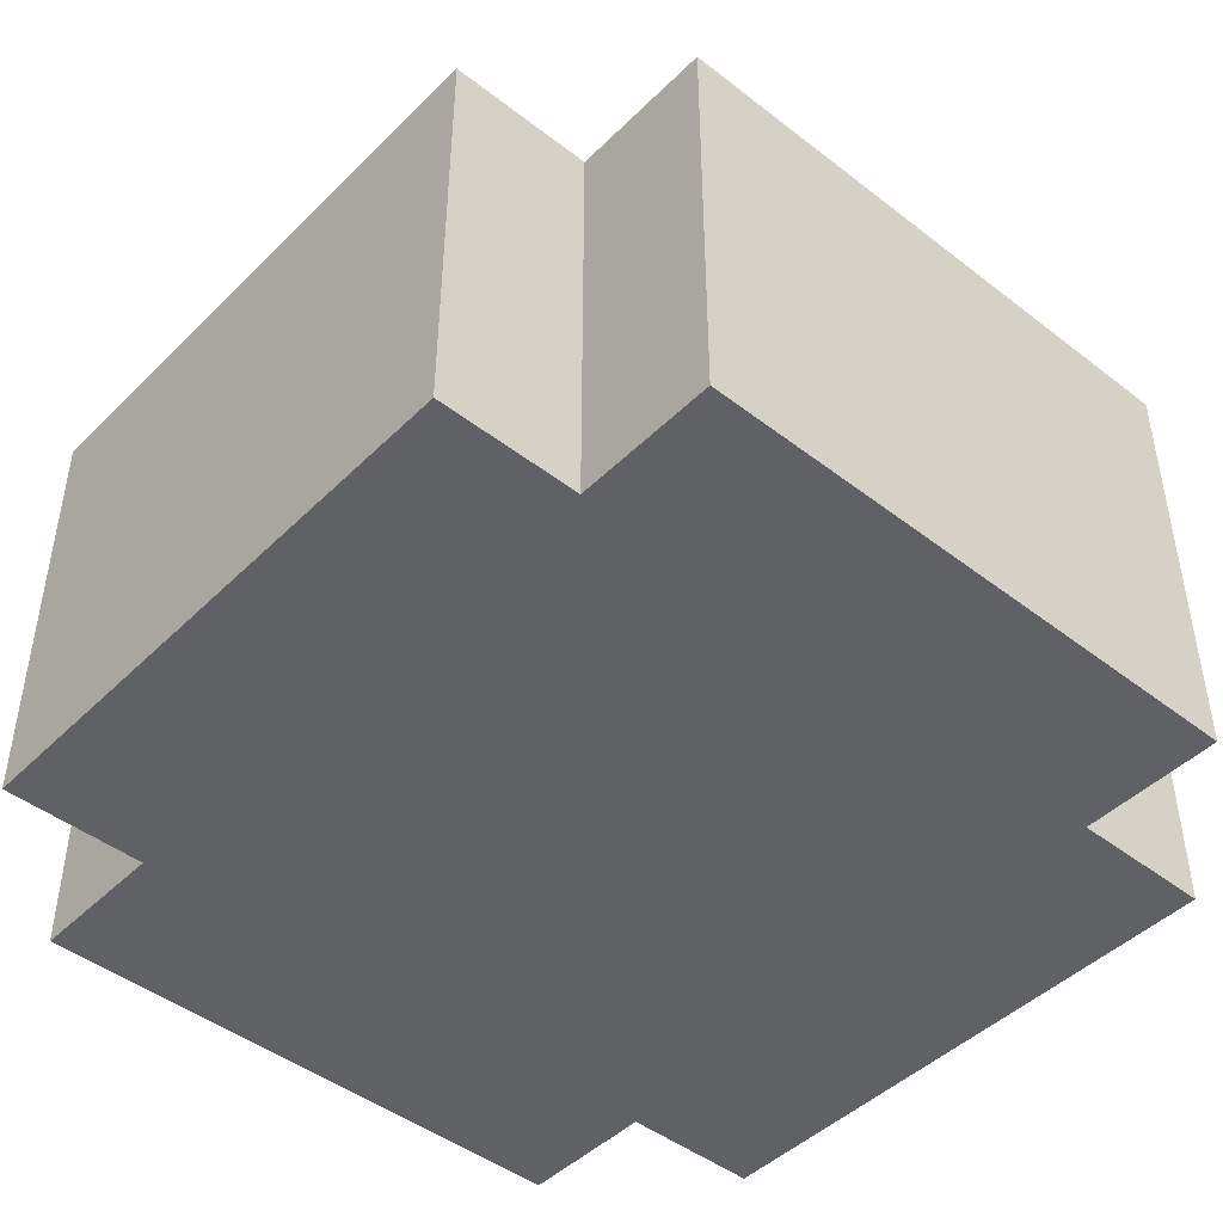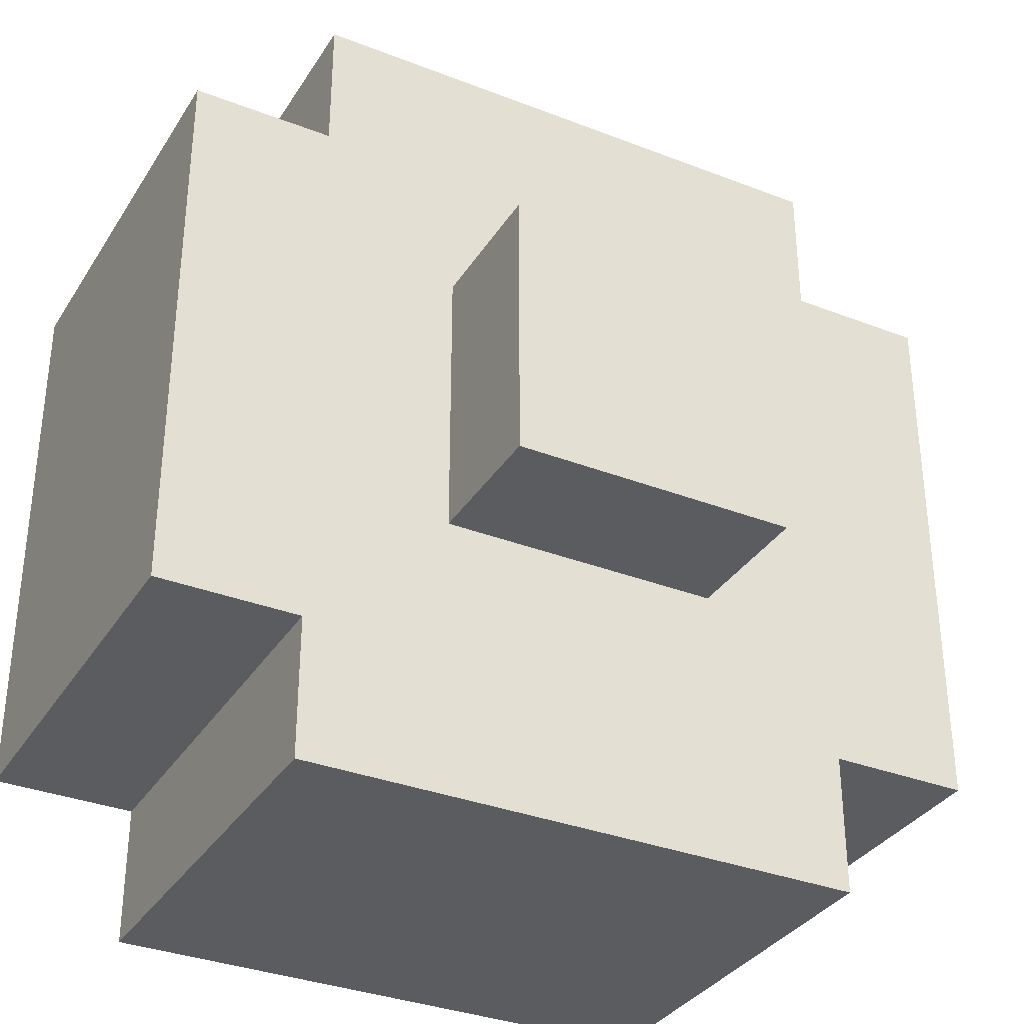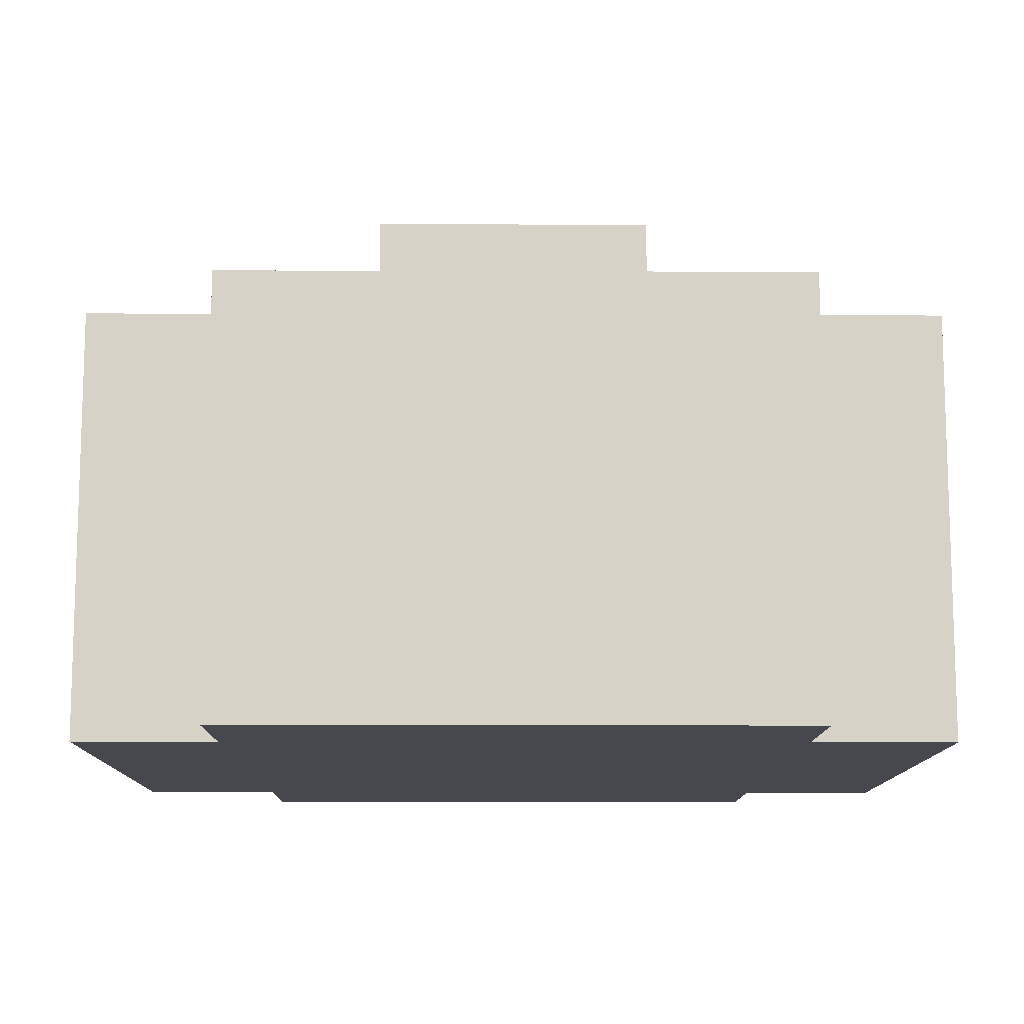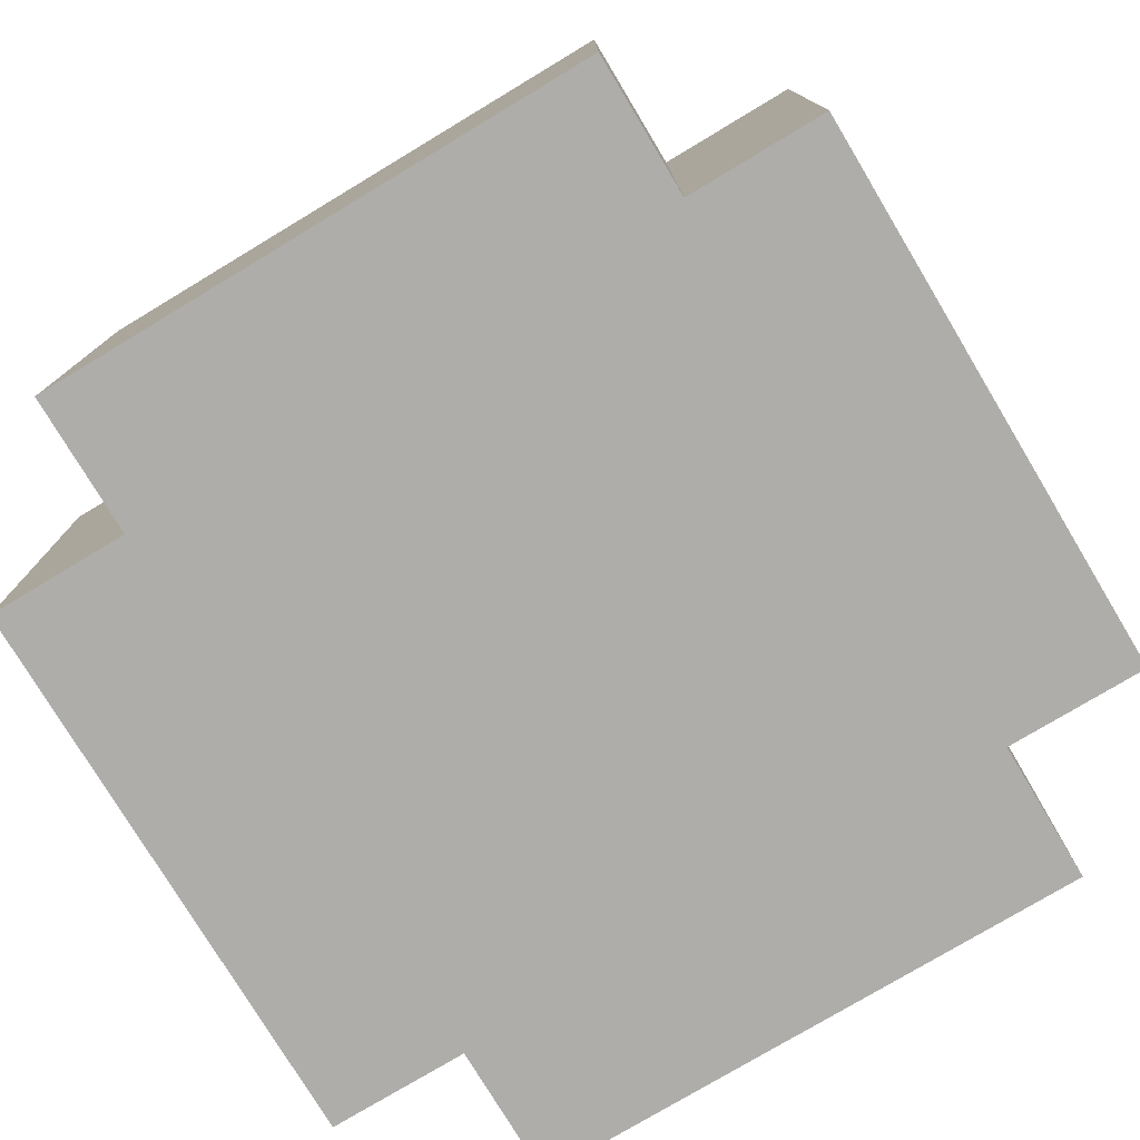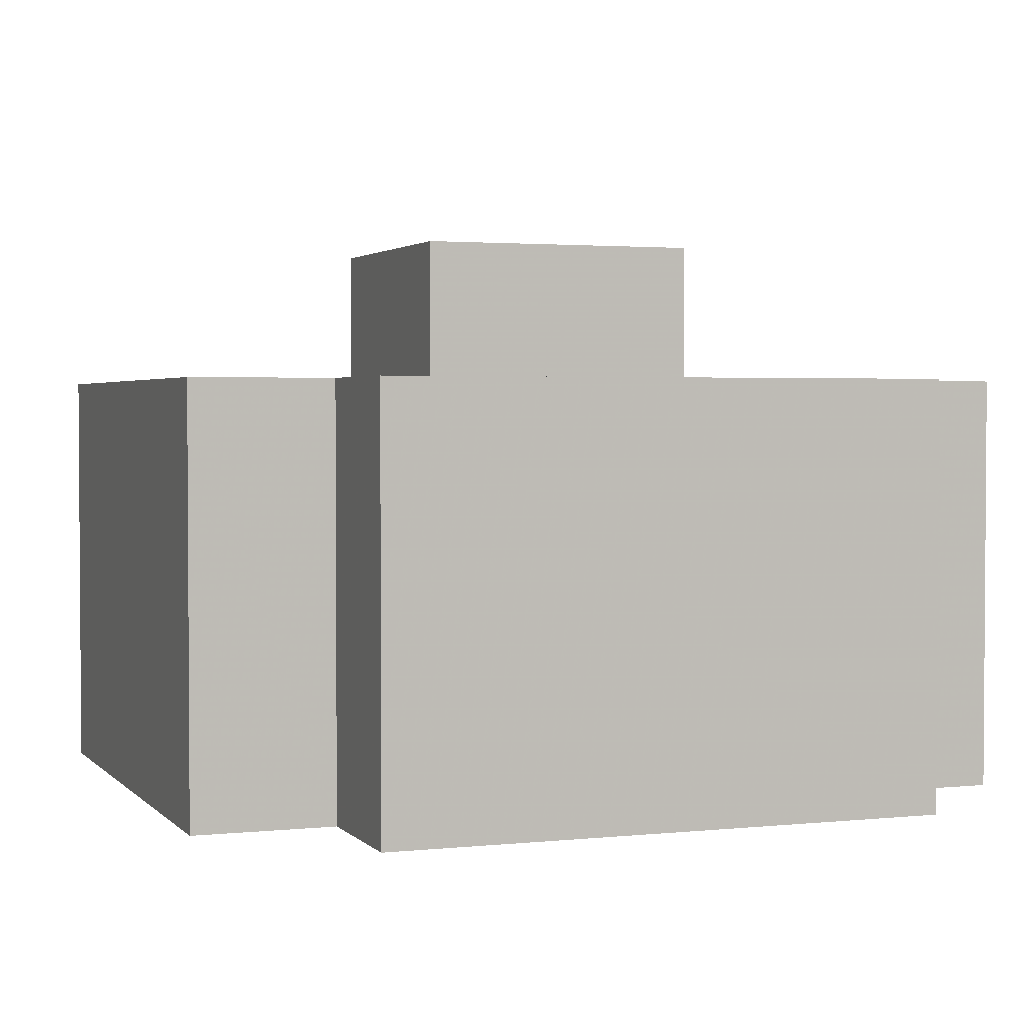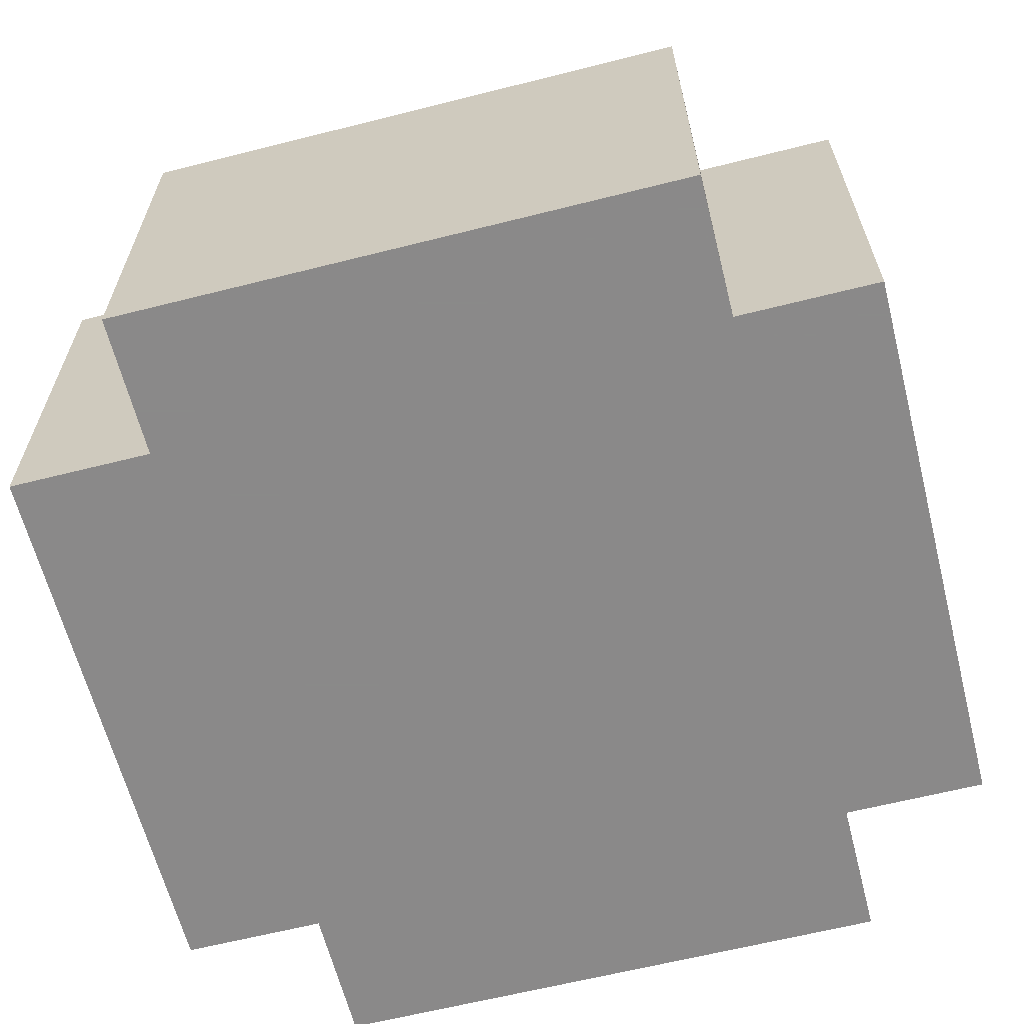
<metadata>
{"format":"obj","ext":"obj","renderer":"f3d","projection":"perspective","resolution":1024,"background":"white","views":[{"elev":-45.6,"azim":-41.7,"up":"+Z"},{"elev":-33.9,"azim":-27.8,"up":"+Y"},{"elev":-11.7,"azim":-90.5,"up":"+Z"},{"elev":-77.1,"azim":31.0,"up":"+Z"},{"elev":2.4,"azim":159.5,"up":"+Z"},{"elev":-63.3,"azim":14.3,"up":"+Z"}]}
</metadata>
<code>
o Kart-0.001
v 67.82 0.4996 13.02
v 67.82 0.09955 13.32
v 67.82 0.09955 13.02
v 67.82 0.4996 13.32
v 67.72 0.09955 13.02
v 67.72 -0.000448 13.32
v 67.72 -0.000448 13.02
v 67.72 0.09955 13.32
v 67.72 0.5996 13.02
v 67.72 0.4996 13.32
v 67.72 0.4996 13.02
v 67.72 0.5996 13.32
v 67.62 0.3996 13.32
v 67.62 0.1996 13.42
v 67.62 0.1996 13.32
v 67.62 0.3996 13.42
v 67.42 0.1996 13.32
v 67.42 0.1996 13.42
v 67.42 0.3996 13.32
v 67.42 0.3996 13.42
v 67.32 -0.000448 13.02
v 67.32 -0.000448 13.32
v 67.32 0.09955 13.02
v 67.32 0.09955 13.32
v 67.32 0.4996 13.02
v 67.32 0.4996 13.32
v 67.32 0.5996 13.02
v 67.32 0.5996 13.32
v 67.22 0.09955 13.02
v 67.22 0.09955 13.32
v 67.22 0.4996 13.02
v 67.22 0.4996 13.32
v 67.72 0.1996 13.02
v 67.72 0.3996 13.02
v 67.62 0.09955 13.02
v 67.62 0.1996 13.02
v 67.62 0.3996 13.02
v 67.62 0.4996 13.02
v 67.52 0.1996 13.02
v 67.52 0.2996 13.02
v 67.42 0.09955 13.02
v 67.42 0.1996 13.02
v 67.42 0.2996 13.02
v 67.42 0.3996 13.02
v 67.42 0.4996 13.02
v 67.32 0.1996 13.02
v 67.32 0.3996 13.02
f 1 2 3
f 4 2 1
f 5 6 7
f 8 6 5
f 9 10 11
f 12 10 9
f 13 14 15
f 16 14 13
f 17 18 19
f 19 18 20
f 21 22 23
f 23 22 24
f 25 26 27
f 27 26 28
f 29 30 31
f 31 30 32
f 5 1 3
f 33 1 5
f 34 1 33
f 11 1 34
f 35 5 7
f 35 33 5
f 36 34 33
f 36 33 35
f 37 9 11
f 37 34 36
f 37 11 34
f 38 9 37
f 39 36 35
f 39 37 36
f 40 37 39
f 41 35 7
f 41 39 35
f 42 40 39
f 42 39 41
f 43 37 40
f 43 40 42
f 44 38 37
f 44 37 43
f 45 9 38
f 45 38 44
f 21 42 41
f 21 41 7
f 23 42 21
f 46 44 43
f 46 42 23
f 46 43 42
f 47 45 44
f 47 44 46
f 25 9 45
f 25 45 47
f 27 9 25
f 29 47 46
f 29 25 47
f 29 46 23
f 31 25 29
f 2 4 8
f 8 4 10
f 8 10 15
f 15 10 13
f 8 15 17
f 13 10 19
f 6 8 22
f 17 19 24
f 22 8 24
f 8 17 24
f 10 12 26
f 24 19 26
f 19 10 26
f 26 12 28
f 24 26 30
f 30 26 32
f 14 16 18
f 18 16 20
f 6 21 7
f 22 21 6
f 2 5 3
f 8 5 2
f 24 29 23
f 30 29 24
f 14 17 15
f 18 17 14
f 13 19 16
f 16 19 20
f 1 11 4
f 4 11 10
f 25 31 26
f 26 31 32
f 9 27 12
f 12 27 28

</code>
